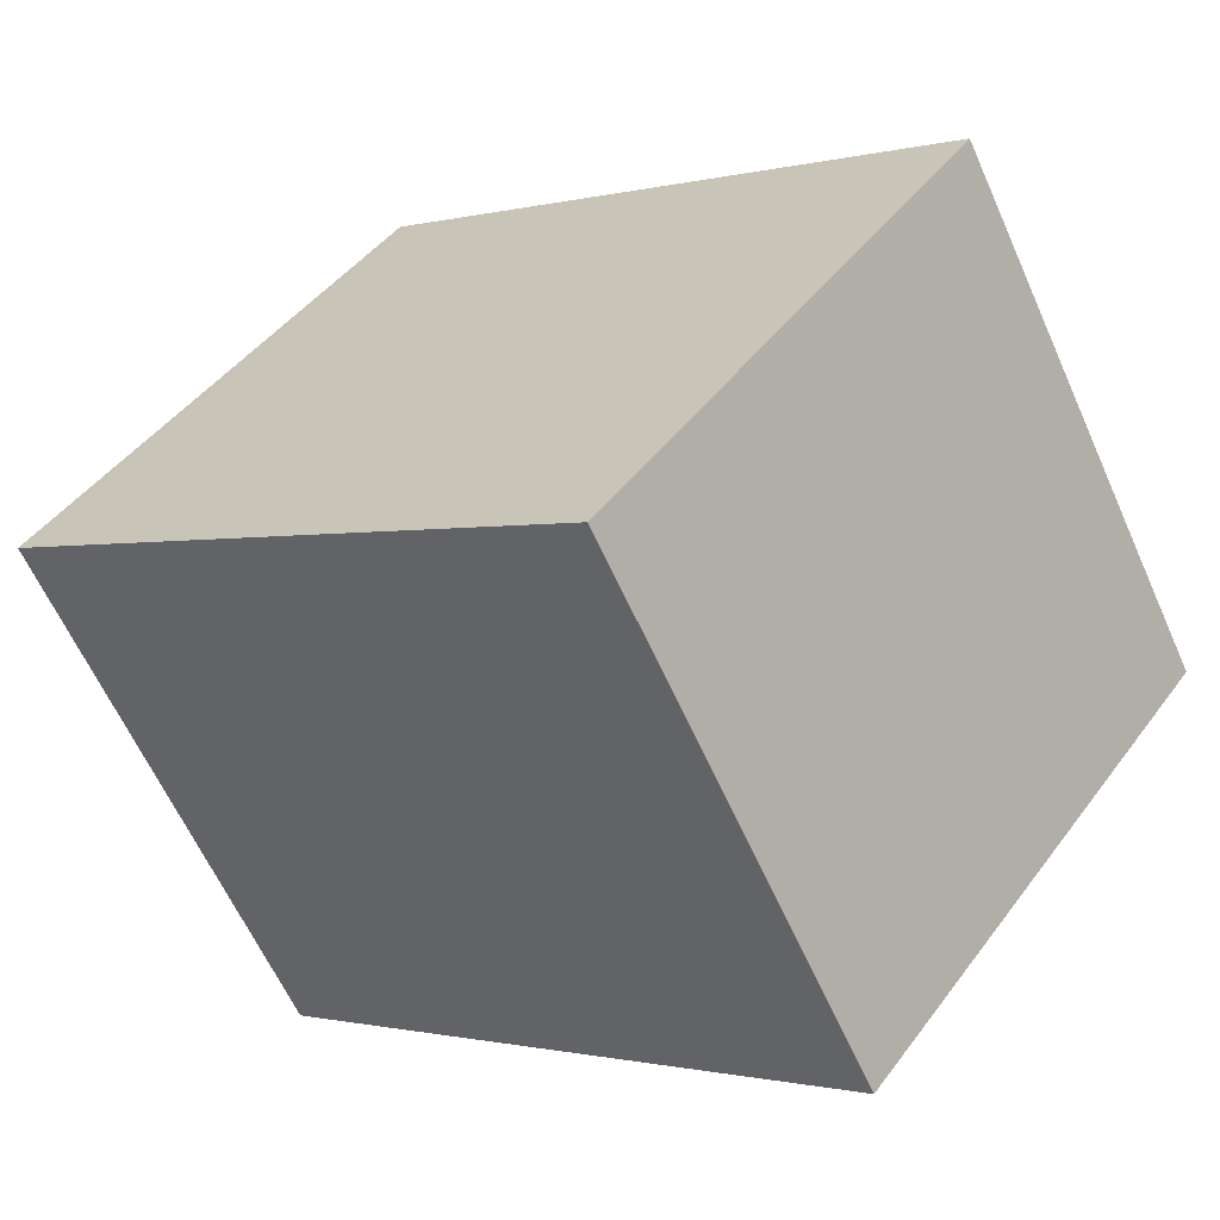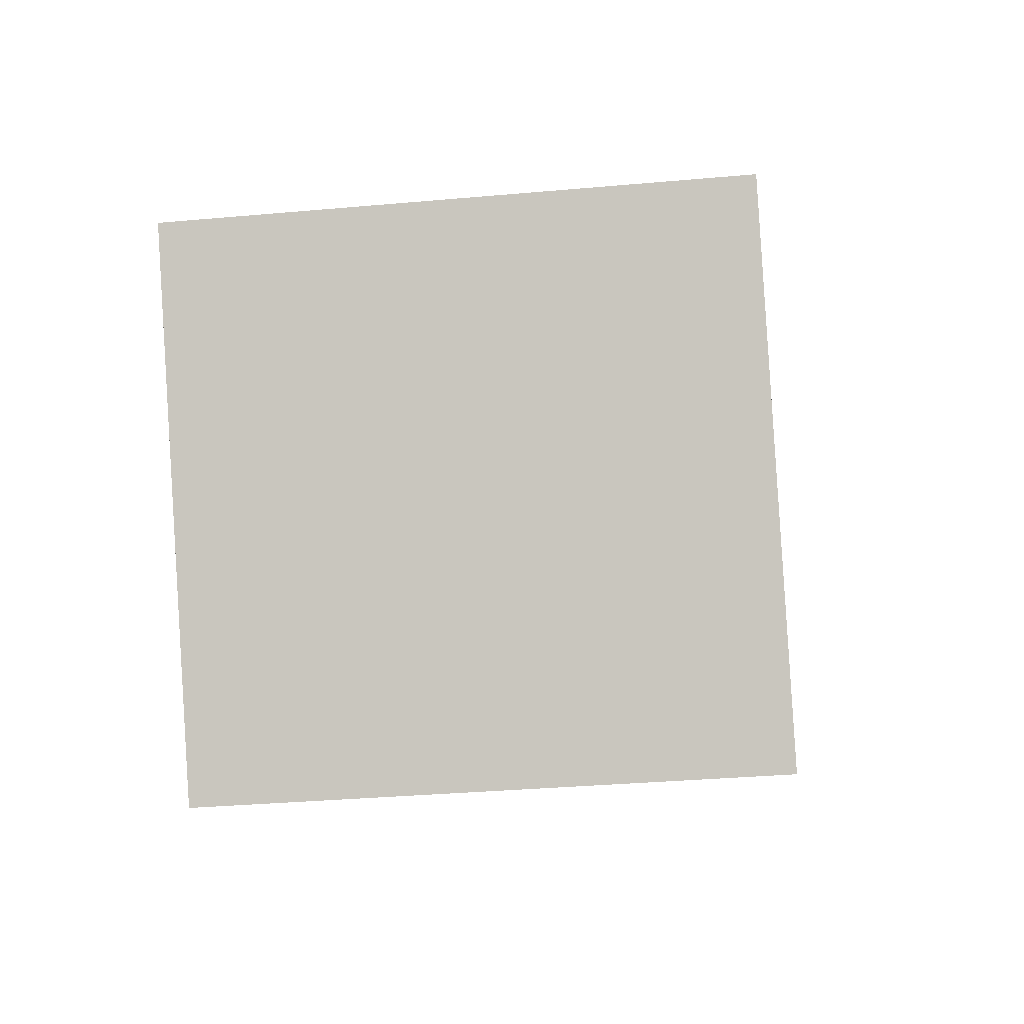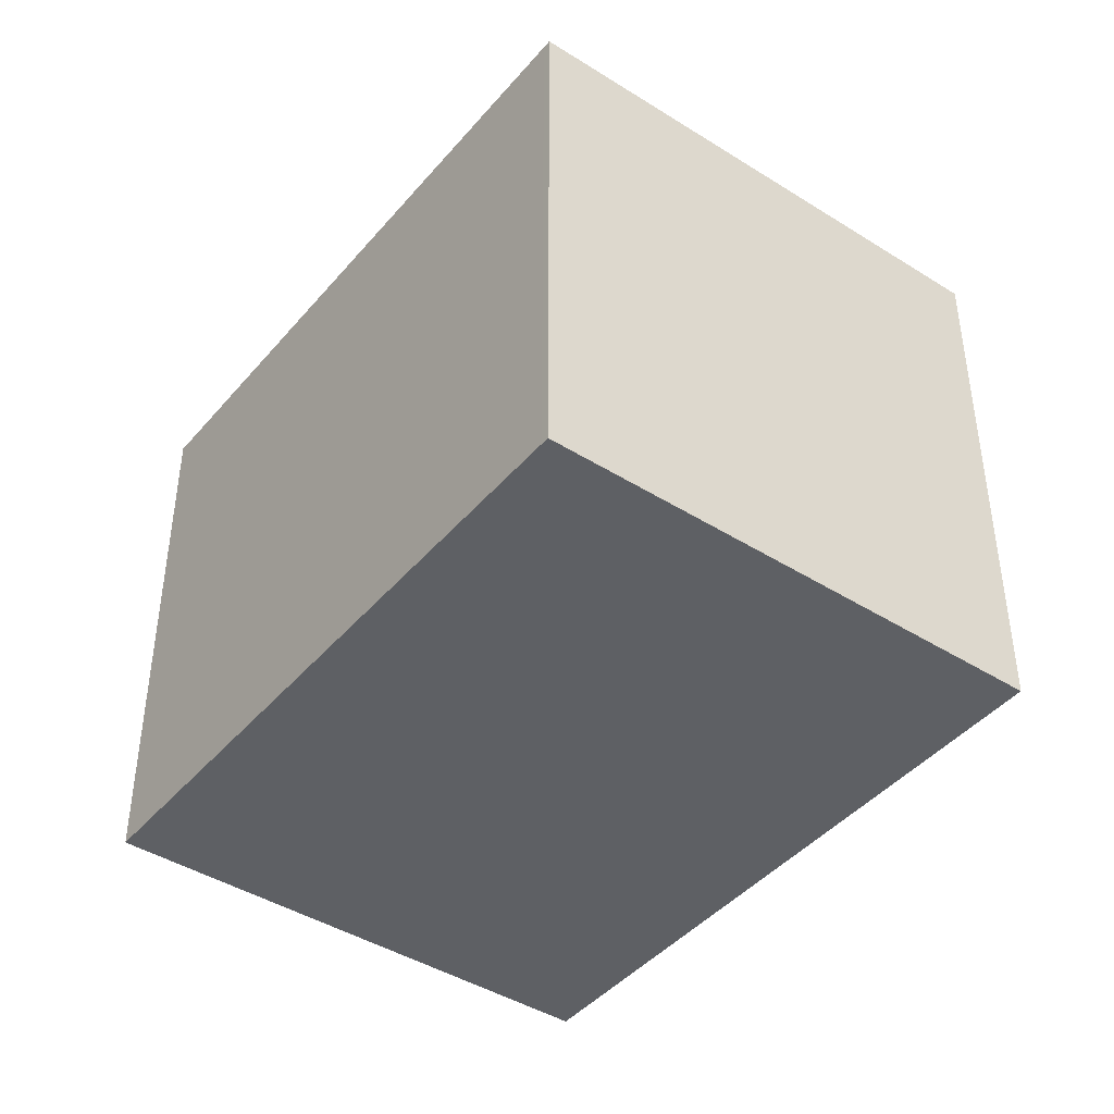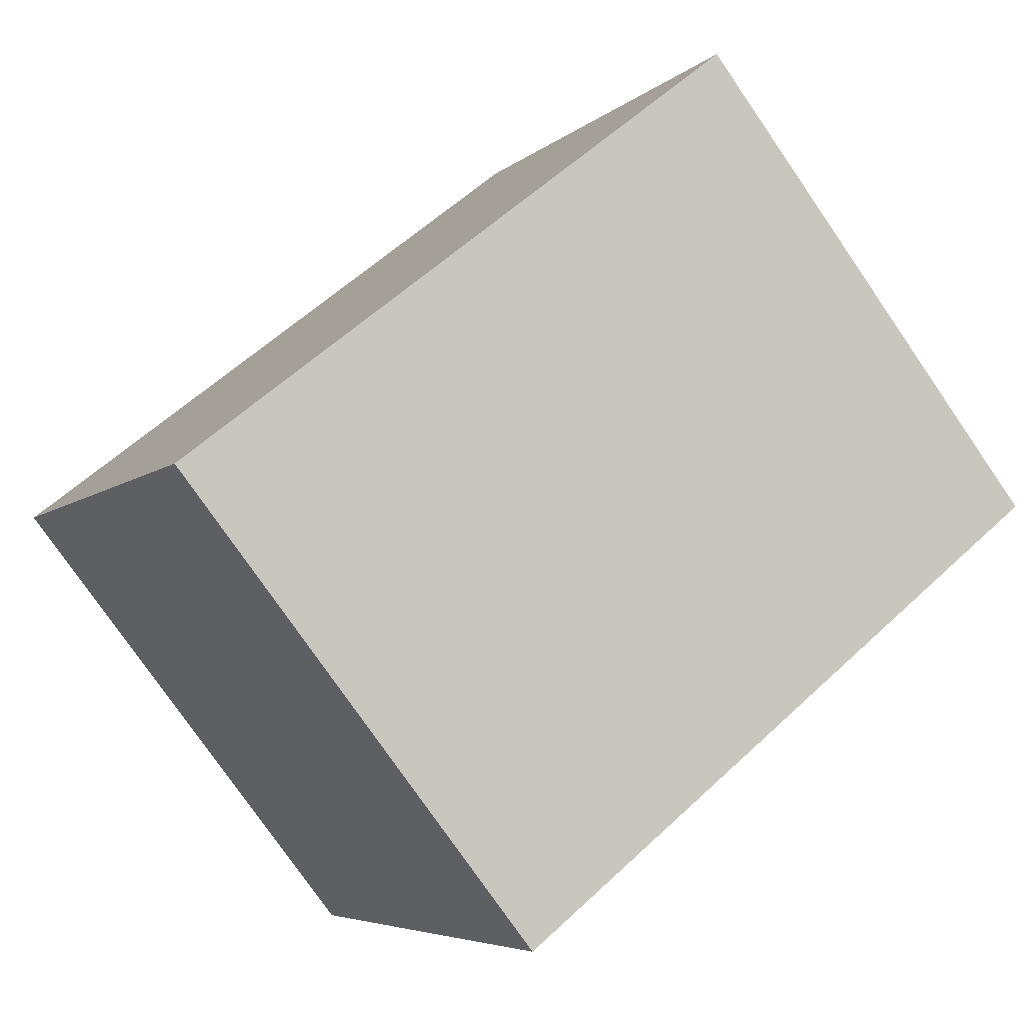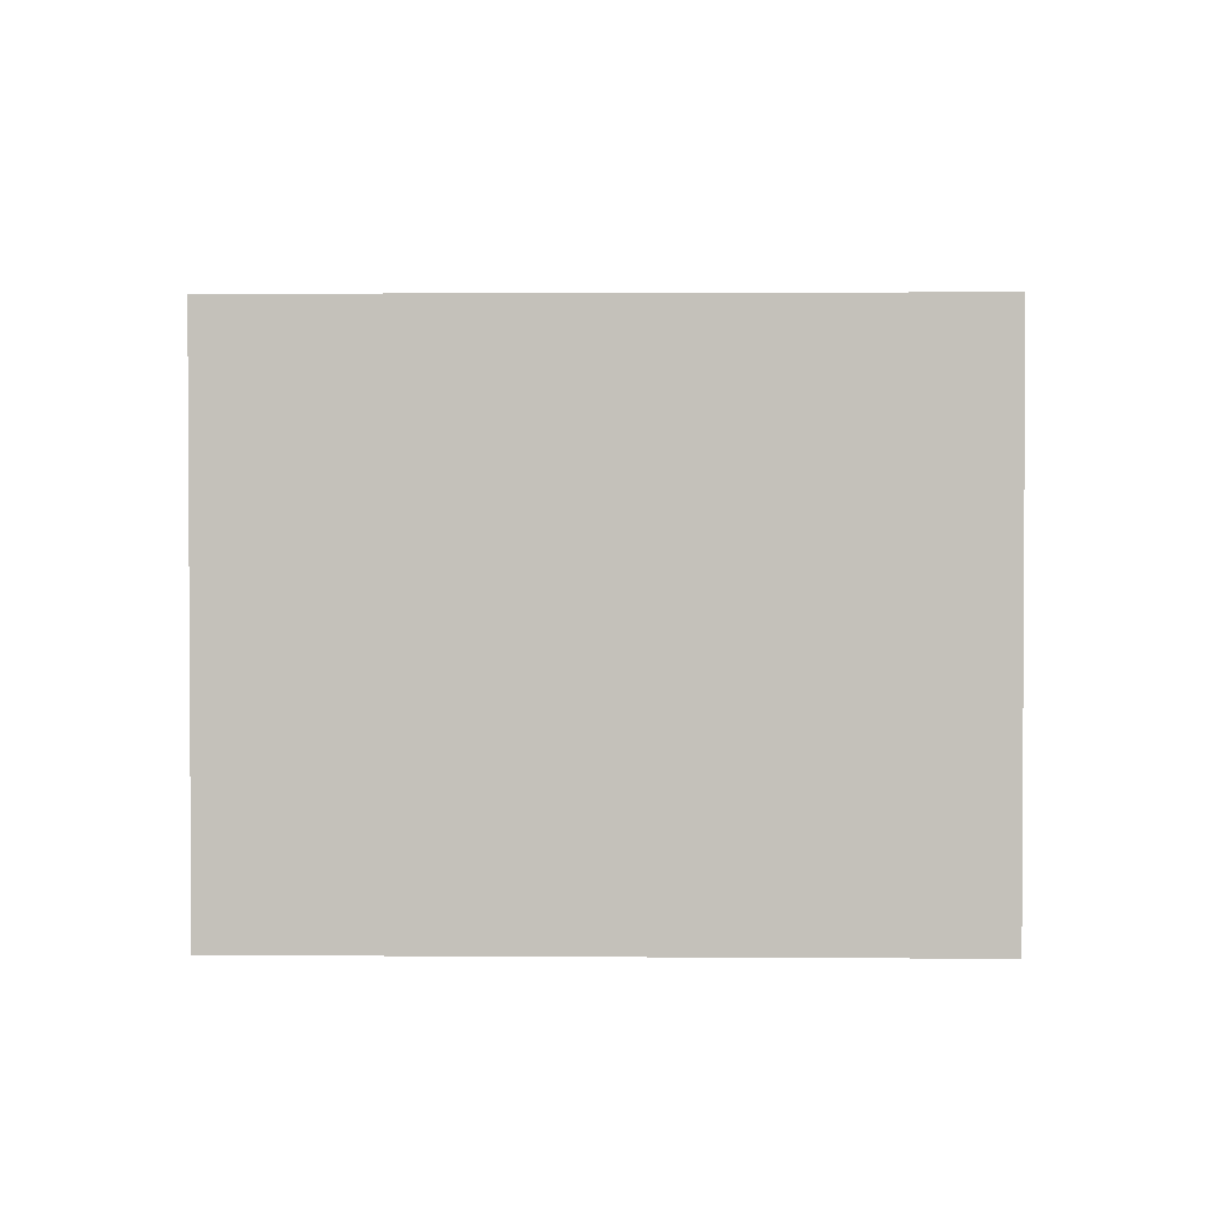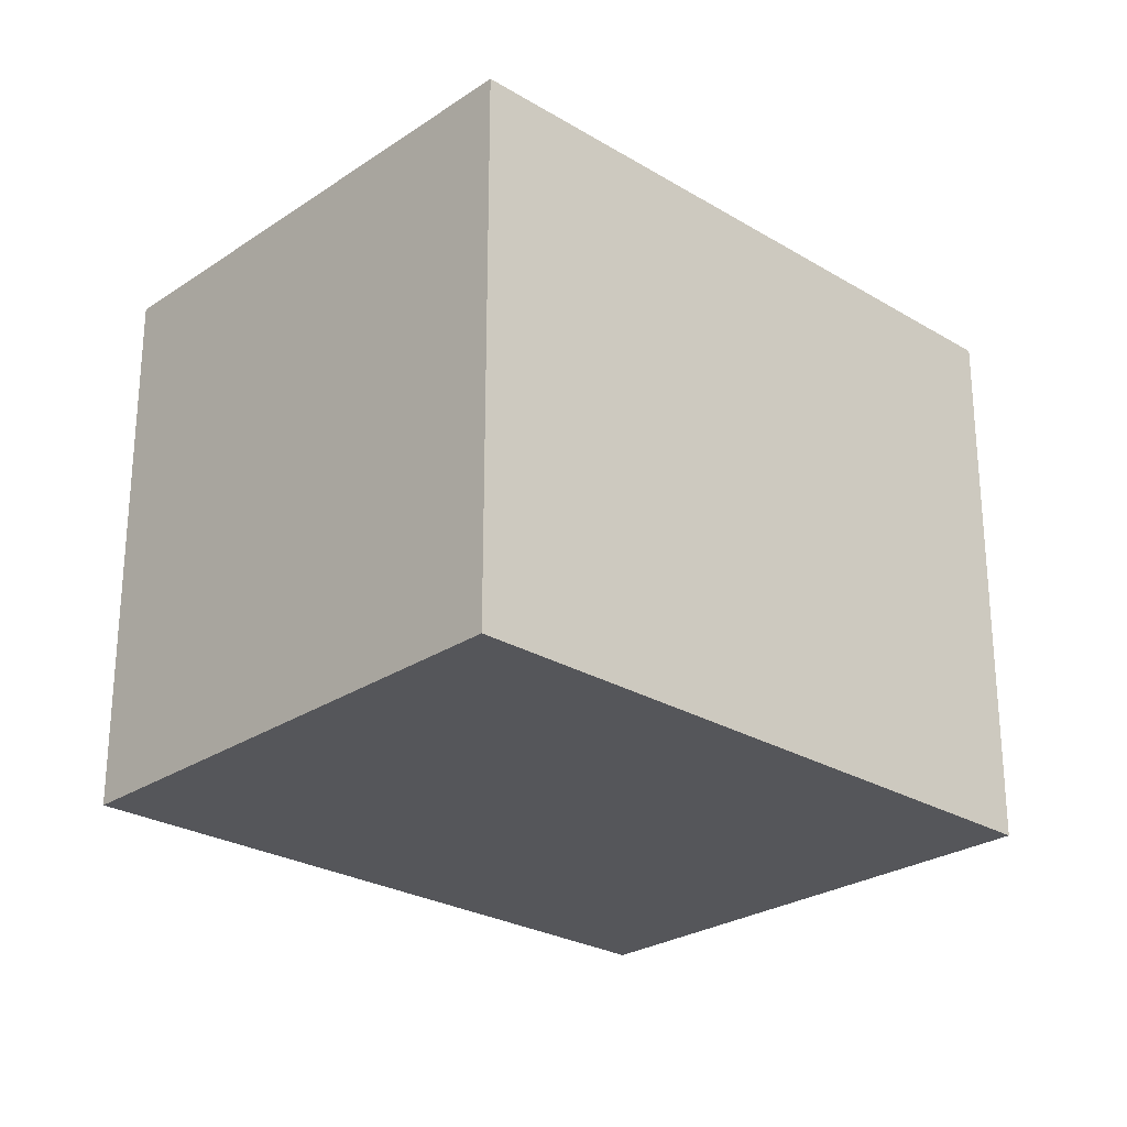
<metadata>
{"format":"obj","ext":"obj","renderer":"f3d","projection":"perspective","resolution":1024,"background":"white","views":[{"elev":44.8,"azim":-146.0,"up":"+Z"},{"elev":-32.9,"azim":97.1,"up":"+Z"},{"elev":-43.0,"azim":82.9,"up":"+Y"},{"elev":-77.7,"azim":-145.4,"up":"+Z"},{"elev":2.1,"azim":-148.7,"up":"+Y"},{"elev":-26.1,"azim":-13.7,"up":"+Y"}]}
</metadata>
<code>
v  3.755 2.405 0.565
v  0 2.405 1.473e-16
v  1.165 2.405 2.051
v  2.624 2.405 -1.496
v  3.788 2.405 0.546
v  1.165 -1.256e-16 2.051
v  3.755 -3.46e-17 0.565
v  3.788 -3.343e-17 0.546
v  2.624 9.16e-17 -1.496
v  0 0 0
g defaultobject
f 1 2 3
f 2 1 4
f 4 1 5
f 6 1 3
f 1 6 7
f 1 7 5
f 5 7 8
f 8 4 5
f 4 8 9
f 9 2 4
f 2 9 10
f 10 3 2
f 3 10 6
f 7 9 8
f 9 7 6
f 9 6 10

</code>
